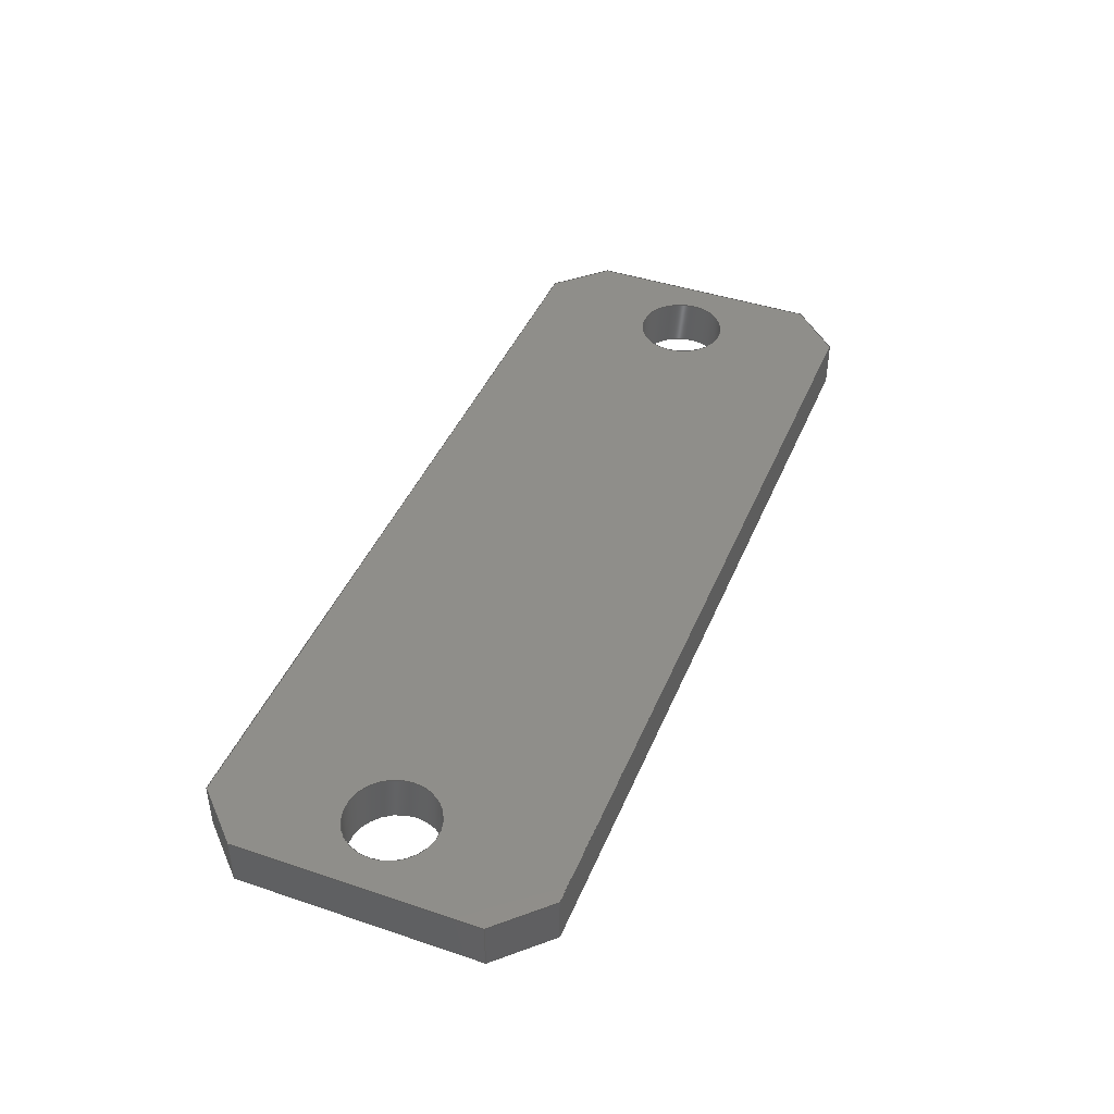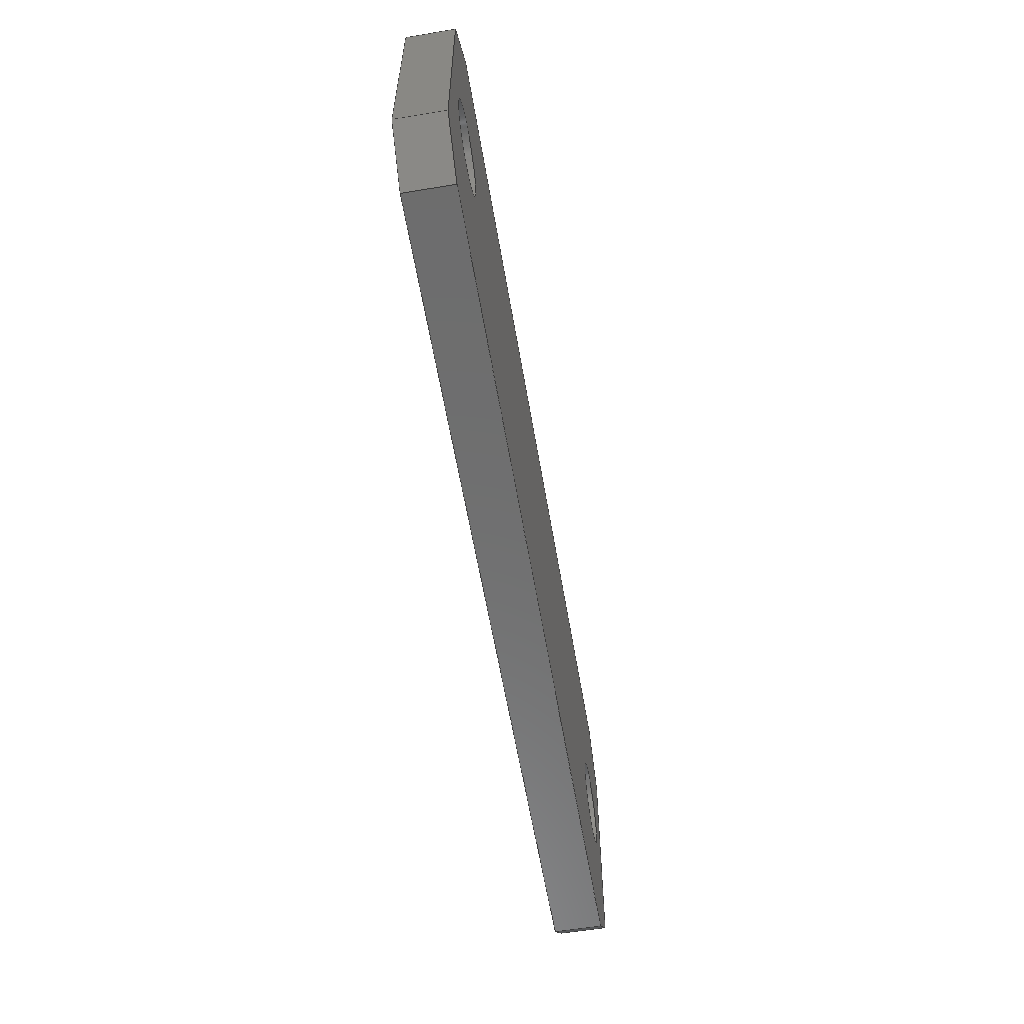
<metadata>
{"format":"step","ext":"step","renderer":"f3d","projection":"perspective","resolution":1024,"background":"white","views":[{"elev":43.1,"azim":-68.3,"up":"+Y"},{"elev":-59.6,"azim":-80.4,"up":"+Z"}]}
</metadata>
<code>
ISO-10303-21;
DATA;
#1=MECHANICAL_DESIGN_GEOMETRIC_PRESENTATION_REPRESENTATION('',(#4),#384);
#2=SHAPE_REPRESENTATION_RELATIONSHIP('SRR','None',#391,#3);
#3=ADVANCED_BREP_SHAPE_REPRESENTATION('',(#5),#383);
#4=STYLED_ITEM('',(#400),#5);
#5=MANIFOLD_SOLID_BREP('Body1',#228);
#6=CYLINDRICAL_SURFACE('',#256,2.805);
#7=CYLINDRICAL_SURFACE('',#257,2.805);
#8=FACE_BOUND('',#31,.T.);
#9=FACE_BOUND('',#32,.T.);
#10=FACE_BOUND('',#39,.T.);
#11=FACE_BOUND('',#40,.T.);
#12=CIRCLE('',#245,2.805);
#13=CIRCLE('',#246,2.805);
#14=CIRCLE('',#253,2.805);
#15=CIRCLE('',#254,2.805);
#16=FACE_OUTER_BOUND('',#28,.T.);
#17=FACE_OUTER_BOUND('',#29,.T.);
#18=FACE_OUTER_BOUND('',#30,.T.);
#19=FACE_OUTER_BOUND('',#33,.T.);
#20=FACE_OUTER_BOUND('',#34,.T.);
#21=FACE_OUTER_BOUND('',#35,.T.);
#22=FACE_OUTER_BOUND('',#36,.T.);
#23=FACE_OUTER_BOUND('',#37,.T.);
#24=FACE_OUTER_BOUND('',#38,.T.);
#25=FACE_OUTER_BOUND('',#41,.T.);
#26=FACE_OUTER_BOUND('',#42,.T.);
#27=FACE_OUTER_BOUND('',#43,.T.);
#28=EDGE_LOOP('',(#146,#147,#148,#149));
#29=EDGE_LOOP('',(#150,#151,#152,#153));
#30=EDGE_LOOP('',(#154,#155,#156,#157,#158,#159,#160,#161));
#31=EDGE_LOOP('',(#162));
#32=EDGE_LOOP('',(#163));
#33=EDGE_LOOP('',(#164,#165,#166,#167));
#34=EDGE_LOOP('',(#168,#169,#170,#171));
#35=EDGE_LOOP('',(#172,#173,#174,#175));
#36=EDGE_LOOP('',(#176,#177,#178,#179));
#37=EDGE_LOOP('',(#180,#181,#182,#183));
#38=EDGE_LOOP('',(#184,#185,#186,#187,#188,#189,#190,#191));
#39=EDGE_LOOP('',(#192));
#40=EDGE_LOOP('',(#193));
#41=EDGE_LOOP('',(#194,#195,#196,#197));
#42=EDGE_LOOP('',(#198,#199,#200,#201));
#43=EDGE_LOOP('',(#202,#203,#204,#205));
#44=LINE('',#322,#70);
#45=LINE('',#324,#71);
#46=LINE('',#326,#72);
#47=LINE('',#327,#73);
#48=LINE('',#330,#74);
#49=LINE('',#332,#75);
#50=LINE('',#333,#76);
#51=LINE('',#336,#77);
#52=LINE('',#338,#78);
#53=LINE('',#340,#79);
#54=LINE('',#342,#80);
#55=LINE('',#344,#81);
#56=LINE('',#345,#82);
#57=LINE('',#352,#83);
#58=LINE('',#354,#84);
#59=LINE('',#355,#85);
#60=LINE('',#358,#86);
#61=LINE('',#359,#87);
#62=LINE('',#361,#88);
#63=LINE('',#364,#89);
#64=LINE('',#365,#90);
#65=LINE('',#368,#91);
#66=LINE('',#369,#92);
#67=LINE('',#371,#93);
#68=LINE('',#378,#94);
#69=LINE('',#380,#95);
#70=VECTOR('',#262,10);
#71=VECTOR('',#263,10);
#72=VECTOR('',#264,10);
#73=VECTOR('',#265,10);
#74=VECTOR('',#268,10);
#75=VECTOR('',#269,10);
#76=VECTOR('',#270,10);
#77=VECTOR('',#273,10);
#78=VECTOR('',#274,10);
#79=VECTOR('',#275,10);
#80=VECTOR('',#276,10);
#81=VECTOR('',#277,10);
#82=VECTOR('',#278,10);
#83=VECTOR('',#285,10);
#84=VECTOR('',#286,10);
#85=VECTOR('',#287,10);
#86=VECTOR('',#290,10);
#87=VECTOR('',#291,10);
#88=VECTOR('',#294,10);
#89=VECTOR('',#297,10);
#90=VECTOR('',#298,10);
#91=VECTOR('',#301,10);
#92=VECTOR('',#302,10);
#93=VECTOR('',#305,10);
#94=VECTOR('',#314,2.805);
#95=VECTOR('',#317,2.805);
#96=VERTEX_POINT('',#320);
#97=VERTEX_POINT('',#321);
#98=VERTEX_POINT('',#323);
#99=VERTEX_POINT('',#325);
#100=VERTEX_POINT('',#329);
#101=VERTEX_POINT('',#331);
#102=VERTEX_POINT('',#335);
#103=VERTEX_POINT('',#337);
#104=VERTEX_POINT('',#339);
#105=VERTEX_POINT('',#341);
#106=VERTEX_POINT('',#343);
#107=VERTEX_POINT('',#346);
#108=VERTEX_POINT('',#348);
#109=VERTEX_POINT('',#351);
#110=VERTEX_POINT('',#353);
#111=VERTEX_POINT('',#357);
#112=VERTEX_POINT('',#363);
#113=VERTEX_POINT('',#367);
#114=VERTEX_POINT('',#372);
#115=VERTEX_POINT('',#374);
#116=EDGE_CURVE('',#96,#97,#44,.T.);
#117=EDGE_CURVE('',#97,#98,#45,.T.);
#118=EDGE_CURVE('',#98,#99,#46,.T.);
#119=EDGE_CURVE('',#99,#96,#47,.T.);
#120=EDGE_CURVE('',#99,#100,#48,.T.);
#121=EDGE_CURVE('',#101,#100,#49,.T.);
#122=EDGE_CURVE('',#96,#101,#50,.T.);
#123=EDGE_CURVE('',#102,#98,#51,.T.);
#124=EDGE_CURVE('',#103,#102,#52,.T.);
#125=EDGE_CURVE('',#104,#103,#53,.T.);
#126=EDGE_CURVE('',#105,#104,#54,.T.);
#127=EDGE_CURVE('',#106,#105,#55,.T.);
#128=EDGE_CURVE('',#100,#106,#56,.T.);
#129=EDGE_CURVE('',#107,#107,#12,.T.);
#130=EDGE_CURVE('',#108,#108,#13,.T.);
#131=EDGE_CURVE('',#102,#109,#57,.T.);
#132=EDGE_CURVE('',#109,#110,#58,.T.);
#133=EDGE_CURVE('',#110,#103,#59,.T.);
#134=EDGE_CURVE('',#111,#110,#60,.T.);
#135=EDGE_CURVE('',#104,#111,#61,.T.);
#136=EDGE_CURVE('',#109,#97,#62,.T.);
#137=EDGE_CURVE('',#111,#112,#63,.T.);
#138=EDGE_CURVE('',#112,#105,#64,.T.);
#139=EDGE_CURVE('',#113,#112,#65,.T.);
#140=EDGE_CURVE('',#106,#113,#66,.T.);
#141=EDGE_CURVE('',#113,#101,#67,.T.);
#142=EDGE_CURVE('',#114,#114,#14,.T.);
#143=EDGE_CURVE('',#115,#115,#15,.T.);
#144=EDGE_CURVE('',#115,#107,#68,.T.);
#145=EDGE_CURVE('',#114,#108,#69,.T.);
#146=ORIENTED_EDGE('',*,*,#116,.T.);
#147=ORIENTED_EDGE('',*,*,#117,.T.);
#148=ORIENTED_EDGE('',*,*,#118,.T.);
#149=ORIENTED_EDGE('',*,*,#119,.T.);
#150=ORIENTED_EDGE('',*,*,#119,.F.);
#151=ORIENTED_EDGE('',*,*,#120,.T.);
#152=ORIENTED_EDGE('',*,*,#121,.F.);
#153=ORIENTED_EDGE('',*,*,#122,.F.);
#154=ORIENTED_EDGE('',*,*,#118,.F.);
#155=ORIENTED_EDGE('',*,*,#123,.F.);
#156=ORIENTED_EDGE('',*,*,#124,.F.);
#157=ORIENTED_EDGE('',*,*,#125,.F.);
#158=ORIENTED_EDGE('',*,*,#126,.F.);
#159=ORIENTED_EDGE('',*,*,#127,.F.);
#160=ORIENTED_EDGE('',*,*,#128,.F.);
#161=ORIENTED_EDGE('',*,*,#120,.F.);
#162=ORIENTED_EDGE('',*,*,#129,.T.);
#163=ORIENTED_EDGE('',*,*,#130,.T.);
#164=ORIENTED_EDGE('',*,*,#124,.T.);
#165=ORIENTED_EDGE('',*,*,#131,.T.);
#166=ORIENTED_EDGE('',*,*,#132,.T.);
#167=ORIENTED_EDGE('',*,*,#133,.T.);
#168=ORIENTED_EDGE('',*,*,#133,.F.);
#169=ORIENTED_EDGE('',*,*,#134,.F.);
#170=ORIENTED_EDGE('',*,*,#135,.F.);
#171=ORIENTED_EDGE('',*,*,#125,.T.);
#172=ORIENTED_EDGE('',*,*,#117,.F.);
#173=ORIENTED_EDGE('',*,*,#136,.F.);
#174=ORIENTED_EDGE('',*,*,#131,.F.);
#175=ORIENTED_EDGE('',*,*,#123,.T.);
#176=ORIENTED_EDGE('',*,*,#137,.T.);
#177=ORIENTED_EDGE('',*,*,#138,.T.);
#178=ORIENTED_EDGE('',*,*,#126,.T.);
#179=ORIENTED_EDGE('',*,*,#135,.T.);
#180=ORIENTED_EDGE('',*,*,#138,.F.);
#181=ORIENTED_EDGE('',*,*,#139,.F.);
#182=ORIENTED_EDGE('',*,*,#140,.F.);
#183=ORIENTED_EDGE('',*,*,#127,.T.);
#184=ORIENTED_EDGE('',*,*,#116,.F.);
#185=ORIENTED_EDGE('',*,*,#122,.T.);
#186=ORIENTED_EDGE('',*,*,#141,.F.);
#187=ORIENTED_EDGE('',*,*,#139,.T.);
#188=ORIENTED_EDGE('',*,*,#137,.F.);
#189=ORIENTED_EDGE('',*,*,#134,.T.);
#190=ORIENTED_EDGE('',*,*,#132,.F.);
#191=ORIENTED_EDGE('',*,*,#136,.T.);
#192=ORIENTED_EDGE('',*,*,#142,.T.);
#193=ORIENTED_EDGE('',*,*,#143,.T.);
#194=ORIENTED_EDGE('',*,*,#141,.T.);
#195=ORIENTED_EDGE('',*,*,#121,.T.);
#196=ORIENTED_EDGE('',*,*,#128,.T.);
#197=ORIENTED_EDGE('',*,*,#140,.T.);
#198=ORIENTED_EDGE('',*,*,#143,.F.);
#199=ORIENTED_EDGE('',*,*,#144,.T.);
#200=ORIENTED_EDGE('',*,*,#129,.F.);
#201=ORIENTED_EDGE('',*,*,#144,.F.);
#202=ORIENTED_EDGE('',*,*,#142,.F.);
#203=ORIENTED_EDGE('',*,*,#145,.T.);
#204=ORIENTED_EDGE('',*,*,#130,.F.);
#205=ORIENTED_EDGE('',*,*,#145,.F.);
#206=PLANE('',#242);
#207=PLANE('',#243);
#208=PLANE('',#244);
#209=PLANE('',#247);
#210=PLANE('',#248);
#211=PLANE('',#249);
#212=PLANE('',#250);
#213=PLANE('',#251);
#214=PLANE('',#252);
#215=PLANE('',#255);
#216=ADVANCED_FACE('',(#16),#206,.T.);
#217=ADVANCED_FACE('',(#17),#207,.T.);
#218=ADVANCED_FACE('',(#18,#8,#9),#208,.F.);
#219=ADVANCED_FACE('',(#19),#209,.T.);
#220=ADVANCED_FACE('',(#20),#210,.T.);
#221=ADVANCED_FACE('',(#21),#211,.T.);
#222=ADVANCED_FACE('',(#22),#212,.T.);
#223=ADVANCED_FACE('',(#23),#213,.T.);
#224=ADVANCED_FACE('',(#24,#10,#11),#214,.T.);
#225=ADVANCED_FACE('',(#25),#215,.T.);
#226=ADVANCED_FACE('',(#26),#6,.F.);
#227=ADVANCED_FACE('',(#27),#7,.F.);
#228=CLOSED_SHELL('',(#216,#217,#218,#219,#220,#221,#222,#223,#224,#225,
#226,#227));
#229=DERIVED_UNIT_ELEMENT(#231,1);
#230=DERIVED_UNIT_ELEMENT(#386,3);
#231=(
MASS_UNIT()
NAMED_UNIT(*)
SI_UNIT(.KILO.,.GRAM.)
);
#232=DERIVED_UNIT((#229,#230));
#233=MEASURE_REPRESENTATION_ITEM('density measure',
POSITIVE_RATIO_MEASURE(7850),#232);
#234=PROPERTY_DEFINITION_REPRESENTATION(#239,#236);
#235=PROPERTY_DEFINITION_REPRESENTATION(#240,#237);
#236=REPRESENTATION('material name',(#238),#383);
#237=REPRESENTATION('density',(#233),#383);
#238=DESCRIPTIVE_REPRESENTATION_ITEM('Steel','Steel');
#239=PROPERTY_DEFINITION('material property','material name',#393);
#240=PROPERTY_DEFINITION('material property','density of part',#393);
#241=AXIS2_PLACEMENT_3D('placement',#318,#258,#259);
#242=AXIS2_PLACEMENT_3D('',#319,#260,#261);
#243=AXIS2_PLACEMENT_3D('',#328,#266,#267);
#244=AXIS2_PLACEMENT_3D('',#334,#271,#272);
#245=AXIS2_PLACEMENT_3D('',#347,#279,#280);
#246=AXIS2_PLACEMENT_3D('',#349,#281,#282);
#247=AXIS2_PLACEMENT_3D('',#350,#283,#284);
#248=AXIS2_PLACEMENT_3D('',#356,#288,#289);
#249=AXIS2_PLACEMENT_3D('',#360,#292,#293);
#250=AXIS2_PLACEMENT_3D('',#362,#295,#296);
#251=AXIS2_PLACEMENT_3D('',#366,#299,#300);
#252=AXIS2_PLACEMENT_3D('',#370,#303,#304);
#253=AXIS2_PLACEMENT_3D('',#373,#306,#307);
#254=AXIS2_PLACEMENT_3D('',#375,#308,#309);
#255=AXIS2_PLACEMENT_3D('',#376,#310,#311);
#256=AXIS2_PLACEMENT_3D('',#377,#312,#313);
#257=AXIS2_PLACEMENT_3D('',#379,#315,#316);
#258=DIRECTION('axis',(0,0,1));
#259=DIRECTION('refdir',(1,0,0));
#260=DIRECTION('center_axis',(0.7071,0,-0.7071));
#261=DIRECTION('ref_axis',(-0.7071,0,-0.7071));
#262=DIRECTION('',(-0.7071,1.347e-17,-0.7071));
#263=DIRECTION('',(0,1,0));
#264=DIRECTION('',(0.7071,-1.347e-17,0.7071));
#265=DIRECTION('',(0,-1,0));
#266=DIRECTION('center_axis',(1,0,-2.991e-33));
#267=DIRECTION('ref_axis',(2.991e-33,-6.504e-17,1));
#268=DIRECTION('',(2.991e-33,-6.504e-17,1));
#269=DIRECTION('',(0,1,0));
#270=DIRECTION('',(2.991e-33,-6.504e-17,1));
#271=DIRECTION('center_axis',(4.599e-17,-1,-6.504e-17));
#272=DIRECTION('ref_axis',(1,4.599e-17,0));
#273=DIRECTION('',(1,-1.883e-14,-1.227e-30));
#274=DIRECTION('',(0.7071,7.85e-17,-0.7071));
#275=DIRECTION('',(-2.192e-30,4.766e-14,-1));
#276=DIRECTION('',(-0.7071,1.347e-17,-0.7071));
#277=DIRECTION('',(-1,-4.599e-17,0));
#278=DIRECTION('',(-0.7071,-7.85e-17,0.7071));
#279=DIRECTION('center_axis',(2.465e-32,-1,-6.504e-17));
#280=DIRECTION('ref_axis',(1,-2.362e-31,-2.991e-33));
#281=DIRECTION('center_axis',(-2.712e-31,-1,-6.504e-17));
#282=DIRECTION('ref_axis',(1,-5.987e-31,-2.991e-33));
#283=DIRECTION('center_axis',(-0.7071,0,-0.7071));
#284=DIRECTION('ref_axis',(-0.7071,0,0.7071));
#285=DIRECTION('',(0,-1,0));
#286=DIRECTION('',(-0.7071,-7.85e-17,0.7071));
#287=DIRECTION('',(0,1,0));
#288=DIRECTION('center_axis',(-1,0,2.192e-30));
#289=DIRECTION('ref_axis',(-2.192e-30,4.766e-14,-1));
#290=DIRECTION('',(-2.192e-30,4.766e-14,-1));
#291=DIRECTION('',(0,-1,0));
#292=DIRECTION('center_axis',(-1.227e-30,0,-1));
#293=DIRECTION('ref_axis',(1,-1.883e-14,-1.227e-30));
#294=DIRECTION('',(1,-1.883e-14,-1.227e-30));
#295=DIRECTION('center_axis',(-0.7071,0,0.7071));
#296=DIRECTION('ref_axis',(0.7071,0,0.7071));
#297=DIRECTION('',(0.7071,-1.347e-17,0.7071));
#298=DIRECTION('',(0,1,0));
#299=DIRECTION('center_axis',(0,0,1));
#300=DIRECTION('ref_axis',(-1,-4.599e-17,0));
#301=DIRECTION('',(-1,-4.599e-17,0));
#302=DIRECTION('',(0,-1,0));
#303=DIRECTION('center_axis',(4.599e-17,-1,-6.504e-17));
#304=DIRECTION('ref_axis',(1,4.599e-17,0));
#305=DIRECTION('',(0.7071,7.85e-17,-0.7071));
#306=DIRECTION('center_axis',(2.712e-31,1,6.504e-17));
#307=DIRECTION('ref_axis',(1,-5.987e-31,-2.991e-33));
#308=DIRECTION('center_axis',(-2.465e-32,1,6.504e-17));
#309=DIRECTION('ref_axis',(1,-2.362e-31,-2.991e-33));
#310=DIRECTION('center_axis',(0.7071,0,0.7071));
#311=DIRECTION('ref_axis',(0.7071,0,-0.7071));
#312=DIRECTION('center_axis',(0,-1,0));
#313=DIRECTION('ref_axis',(1,0,-2.991e-33));
#314=DIRECTION('',(0,1,0));
#315=DIRECTION('center_axis',(0,-1,0));
#316=DIRECTION('ref_axis',(1,0,-2.991e-33));
#317=DIRECTION('',(0,1,0));
#318=CARTESIAN_POINT('',(0,0,0));
#319=CARTESIAN_POINT('Origin',(-565.1,150.3,661.8));
#320=CARTESIAN_POINT('',(-563.6,147.3,663.3));
#321=CARTESIAN_POINT('',(-566.6,147.3,660.3));
#322=CARTESIAN_POINT('',(-558.4,147.3,668.4));
#323=CARTESIAN_POINT('',(-566.6,150.3,660.3));
#324=CARTESIAN_POINT('',(-566.6,150.3,660.3));
#325=CARTESIAN_POINT('',(-563.6,150.3,663.3));
#326=CARTESIAN_POINT('',(-558.4,150.3,668.4));
#327=CARTESIAN_POINT('',(-563.6,150.3,663.3));
#328=CARTESIAN_POINT('Origin',(-563.6,150.3,659.3));
#329=CARTESIAN_POINT('',(-563.6,150.3,678.3));
#330=CARTESIAN_POINT('',(-563.6,150.3,659.3));
#331=CARTESIAN_POINT('',(-563.6,147.3,678.3));
#332=CARTESIAN_POINT('',(-563.6,150.3,678.3));
#333=CARTESIAN_POINT('',(-563.6,147.3,659.3));
#334=CARTESIAN_POINT('Origin',(-547.3,150.3,670.8));
#335=CARTESIAN_POINT('',(-618.6,150.3,660.3));
#336=CARTESIAN_POINT('',(-621.6,150.3,660.3));
#337=CARTESIAN_POINT('',(-621.6,150.3,663.3));
#338=CARTESIAN_POINT('',(-604.1,150.3,645.8));
#339=CARTESIAN_POINT('',(-621.6,150.3,678.3));
#340=CARTESIAN_POINT('',(-621.6,150.3,682.3));
#341=CARTESIAN_POINT('',(-618.6,150.3,681.3));
#342=CARTESIAN_POINT('',(-604.1,150.3,695.7));
#343=CARTESIAN_POINT('',(-566.6,150.3,681.3));
#344=CARTESIAN_POINT('',(-563.6,150.3,681.3));
#345=CARTESIAN_POINT('',(-558.4,150.3,673.1));
#346=CARTESIAN_POINT('',(-619.6,150.3,670.8));
#347=CARTESIAN_POINT('Origin',(-616.8,150.3,670.8));
#348=CARTESIAN_POINT('',(-571.1,150.3,670.8));
#349=CARTESIAN_POINT('Origin',(-568.3,150.3,670.8));
#350=CARTESIAN_POINT('Origin',(-620.1,150.3,661.8));
#351=CARTESIAN_POINT('',(-618.6,147.3,660.3));
#352=CARTESIAN_POINT('',(-618.6,150.3,660.3));
#353=CARTESIAN_POINT('',(-621.6,147.3,663.3));
#354=CARTESIAN_POINT('',(-604.1,147.3,645.8));
#355=CARTESIAN_POINT('',(-621.6,150.3,663.3));
#356=CARTESIAN_POINT('Origin',(-621.6,150.3,682.3));
#357=CARTESIAN_POINT('',(-621.6,147.3,678.3));
#358=CARTESIAN_POINT('',(-621.6,147.3,682.3));
#359=CARTESIAN_POINT('',(-621.6,150.3,678.3));
#360=CARTESIAN_POINT('Origin',(-621.6,150.3,660.3));
#361=CARTESIAN_POINT('',(-621.6,147.3,660.3));
#362=CARTESIAN_POINT('Origin',(-620.1,150.3,679.8));
#363=CARTESIAN_POINT('',(-618.6,147.3,681.3));
#364=CARTESIAN_POINT('',(-604.1,147.3,695.7));
#365=CARTESIAN_POINT('',(-618.6,150.3,681.3));
#366=CARTESIAN_POINT('Origin',(-563.6,150.3,681.3));
#367=CARTESIAN_POINT('',(-566.6,147.3,681.3));
#368=CARTESIAN_POINT('',(-563.6,147.3,681.3));
#369=CARTESIAN_POINT('',(-566.6,150.3,681.3));
#370=CARTESIAN_POINT('Origin',(-547.3,147.3,670.8));
#371=CARTESIAN_POINT('',(-558.4,147.3,673.1));
#372=CARTESIAN_POINT('',(-571.1,147.3,670.8));
#373=CARTESIAN_POINT('Origin',(-568.3,147.3,670.8));
#374=CARTESIAN_POINT('',(-619.6,147.3,670.8));
#375=CARTESIAN_POINT('Origin',(-616.8,147.3,670.8));
#376=CARTESIAN_POINT('Origin',(-565.1,150.3,679.8));
#377=CARTESIAN_POINT('Origin',(-616.8,150.3,670.8));
#378=CARTESIAN_POINT('',(-619.6,150.3,670.8));
#379=CARTESIAN_POINT('Origin',(-568.3,150.3,670.8));
#380=CARTESIAN_POINT('',(-571.1,150.3,670.8));
#381=UNCERTAINTY_MEASURE_WITH_UNIT(LENGTH_MEASURE(0.01),#385,
'DISTANCE_ACCURACY_VALUE',
'Maximum model space distance between geometric entities at asserted c
onnectivities');
#382=UNCERTAINTY_MEASURE_WITH_UNIT(LENGTH_MEASURE(0.01),#385,
'DISTANCE_ACCURACY_VALUE',
'Maximum model space distance between geometric entities at asserted c
onnectivities');
#383=(
GEOMETRIC_REPRESENTATION_CONTEXT(3)
GLOBAL_UNCERTAINTY_ASSIGNED_CONTEXT((#381))
GLOBAL_UNIT_ASSIGNED_CONTEXT((#385,#387,#388))
REPRESENTATION_CONTEXT('','3D')
);
#384=(
GEOMETRIC_REPRESENTATION_CONTEXT(3)
GLOBAL_UNCERTAINTY_ASSIGNED_CONTEXT((#382))
GLOBAL_UNIT_ASSIGNED_CONTEXT((#385,#387,#388))
REPRESENTATION_CONTEXT('','3D')
);
#385=(
LENGTH_UNIT()
NAMED_UNIT(*)
SI_UNIT(.MILLI.,.METRE.)
);
#386=(
LENGTH_UNIT()
NAMED_UNIT(*)
SI_UNIT($,.METRE.)
);
#387=(
NAMED_UNIT(*)
PLANE_ANGLE_UNIT()
SI_UNIT($,.RADIAN.)
);
#388=(
NAMED_UNIT(*)
SI_UNIT($,.STERADIAN.)
SOLID_ANGLE_UNIT()
);
#389=SHAPE_DEFINITION_REPRESENTATION(#390,#391);
#390=PRODUCT_DEFINITION_SHAPE('',$,#393);
#391=SHAPE_REPRESENTATION('',(#241),#383);
#392=PRODUCT_DEFINITION_CONTEXT('part definition',#397,'design');
#393=PRODUCT_DEFINITION('PLEXI_LED_SHORT','PLEXI_LED_SHORT v1',#394,#392);
#394=PRODUCT_DEFINITION_FORMATION('',$,#399);
#395=PRODUCT_RELATED_PRODUCT_CATEGORY('PLEXI_LED_SHORT v1',
'PLEXI_LED_SHORT v1',(#399));
#396=APPLICATION_PROTOCOL_DEFINITION('international standard',
'automotive_design',2009,#397);
#397=APPLICATION_CONTEXT(
'Core Data for Automotive Mechanical Design Process');
#398=PRODUCT_CONTEXT('part definition',#397,'mechanical');
#399=PRODUCT('PLEXI_LED_SHORT','PLEXI_LED_SHORT v1',$,(#398));
#400=PRESENTATION_STYLE_ASSIGNMENT((#401));
#401=SURFACE_STYLE_USAGE(.BOTH.,#402);
#402=SURFACE_SIDE_STYLE('',(#403));
#403=SURFACE_STYLE_FILL_AREA(#404);
#404=FILL_AREA_STYLE('Steel - Satin',(#405));
#405=FILL_AREA_STYLE_COLOUR('Steel - Satin',#406);
#406=COLOUR_RGB('Steel - Satin',0.6275,0.6275,0.6275);
ENDSEC;
END-ISO-10303-21;

</code>
